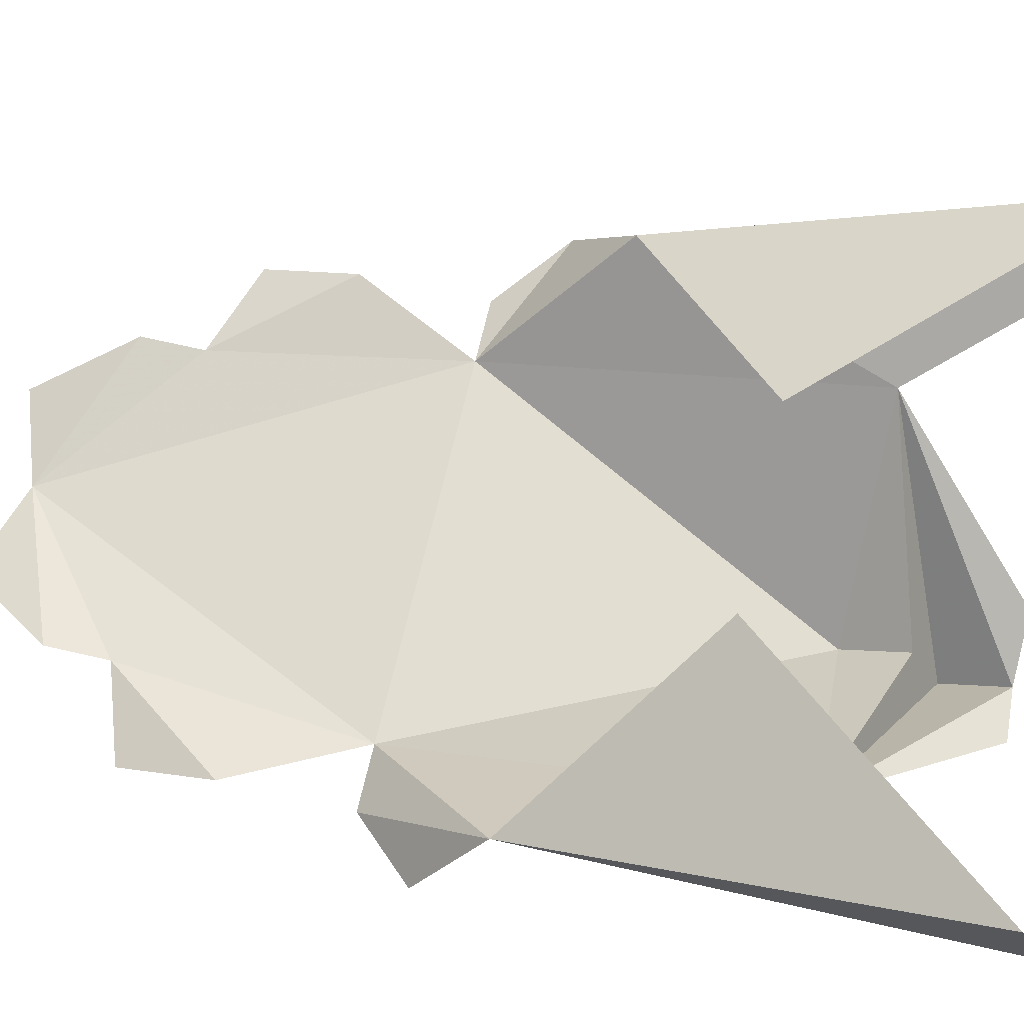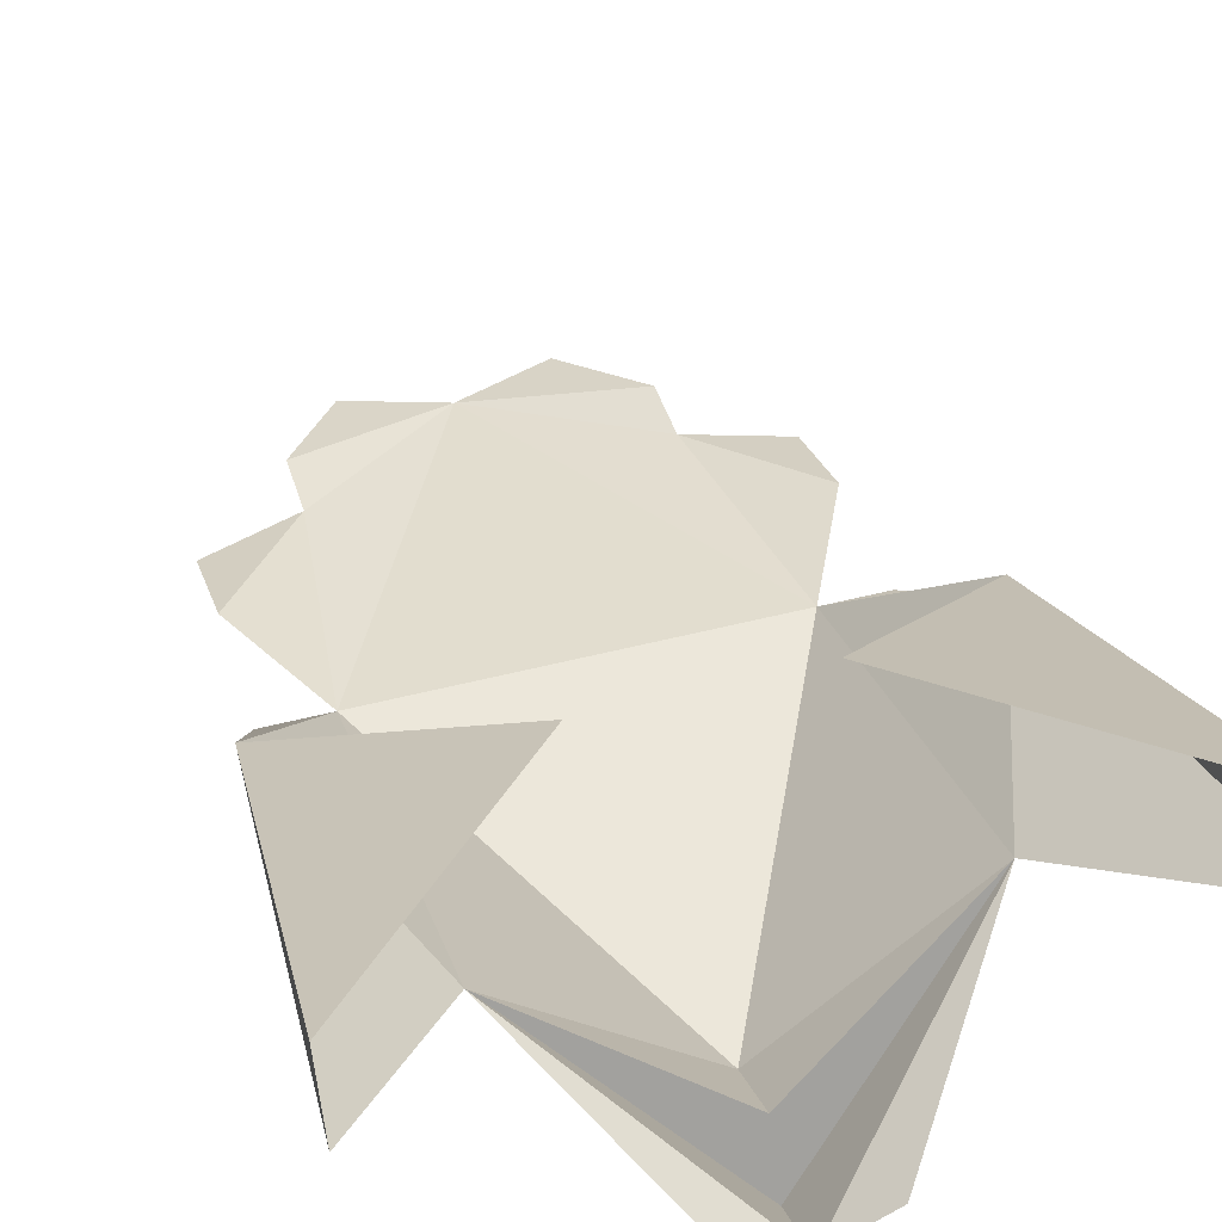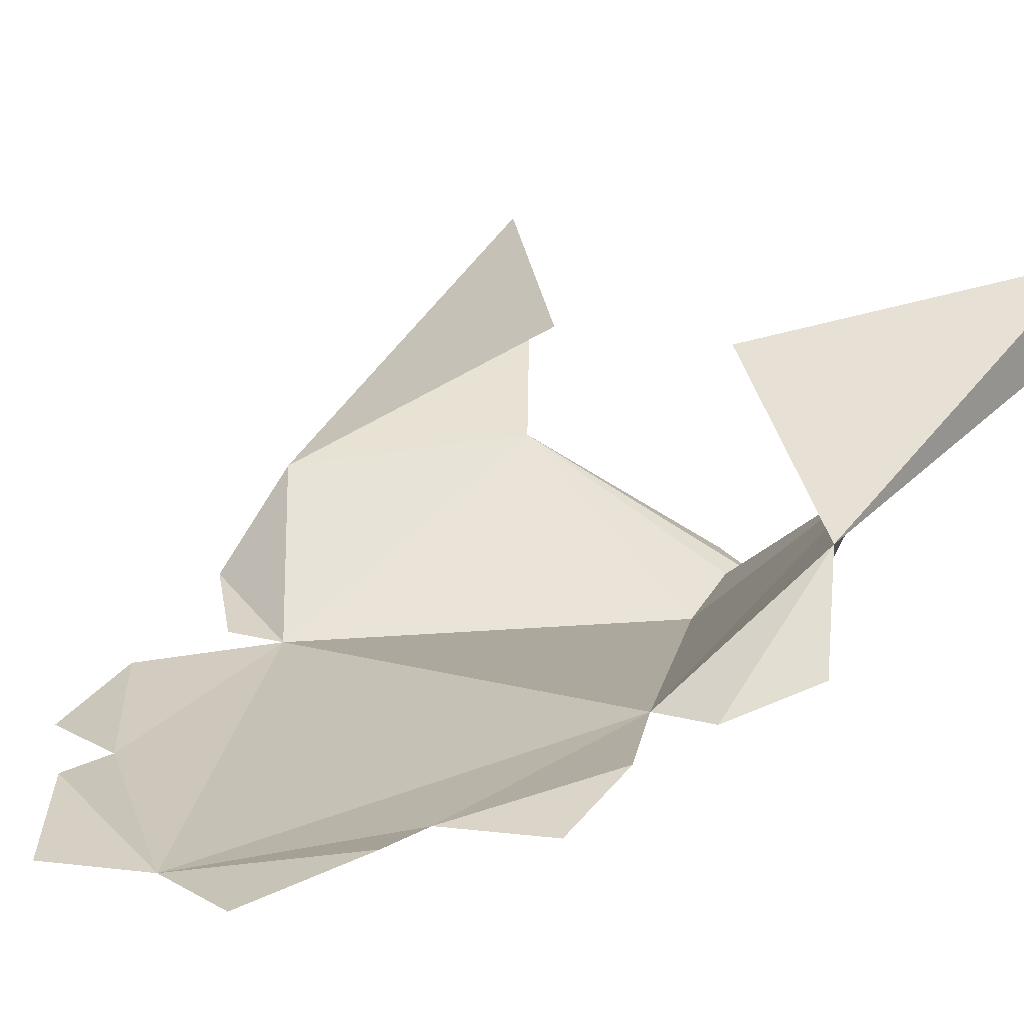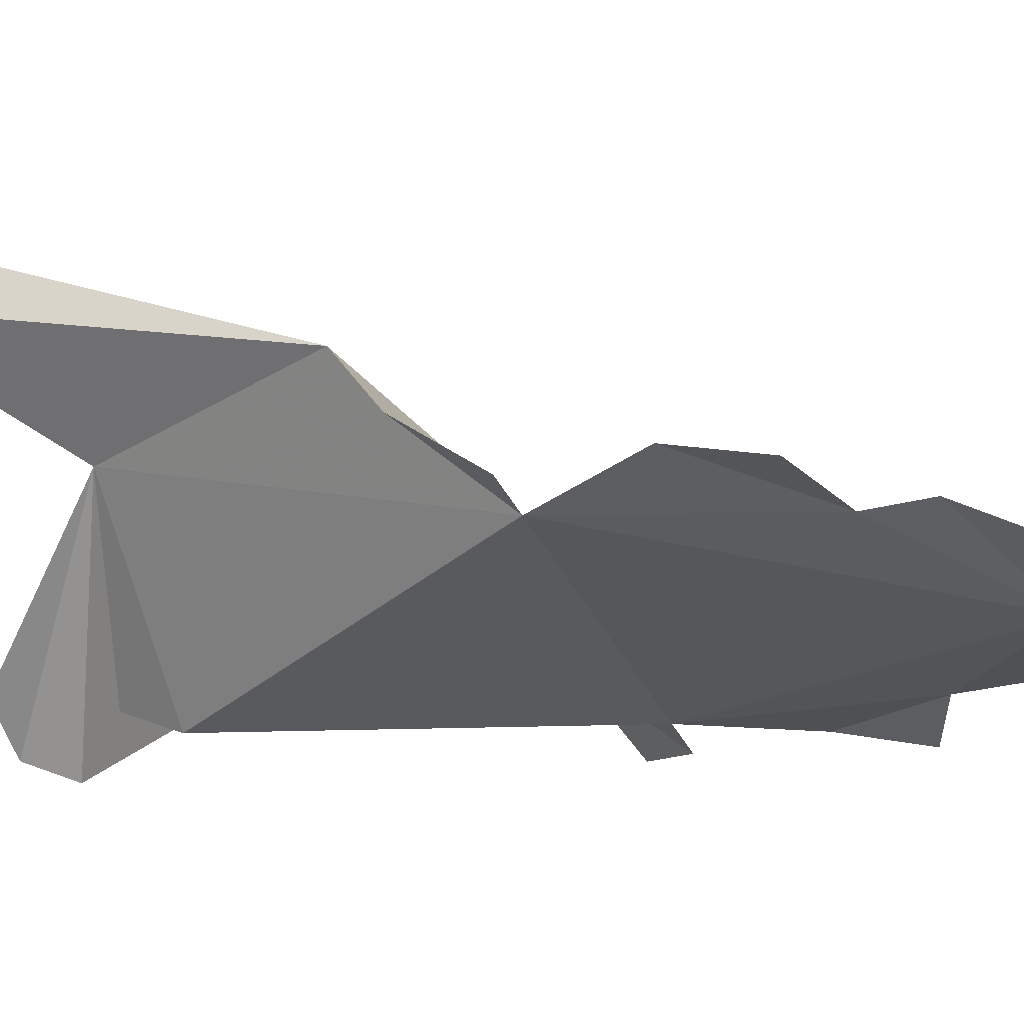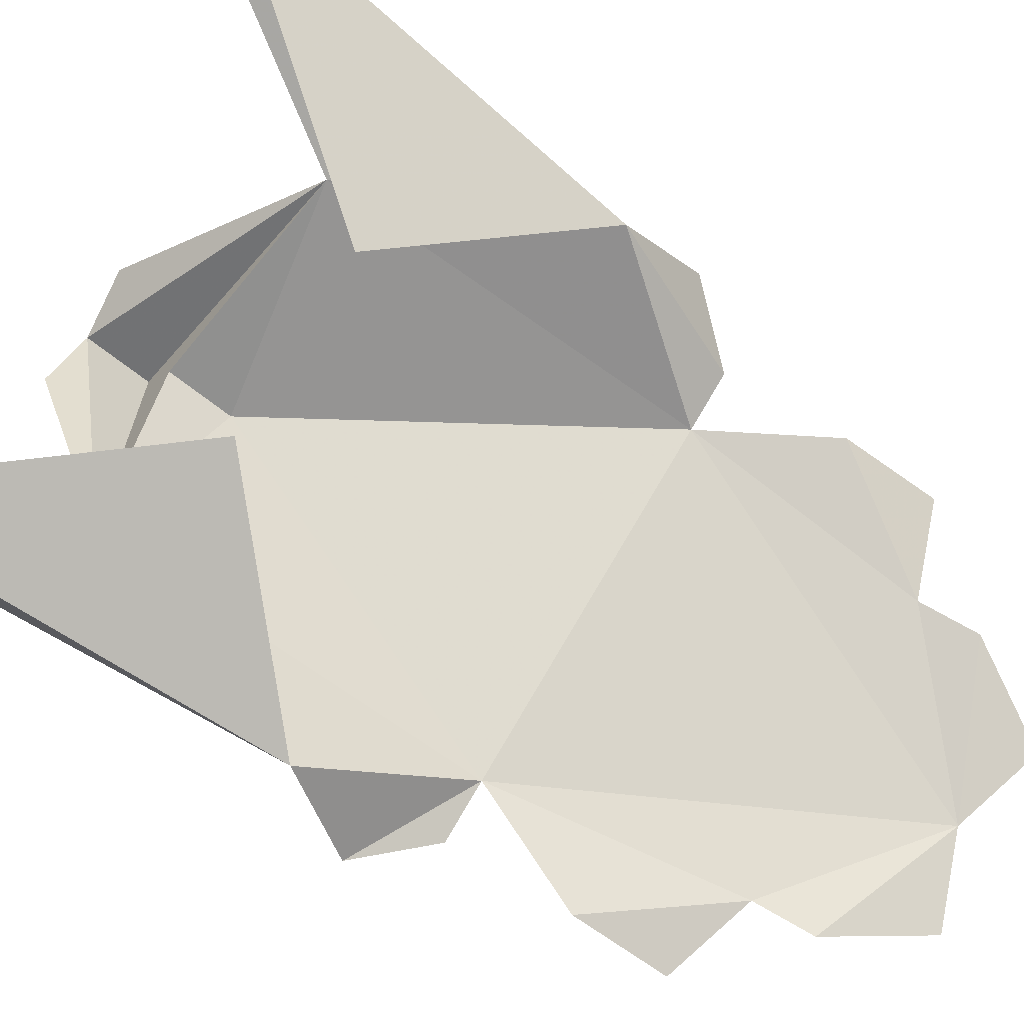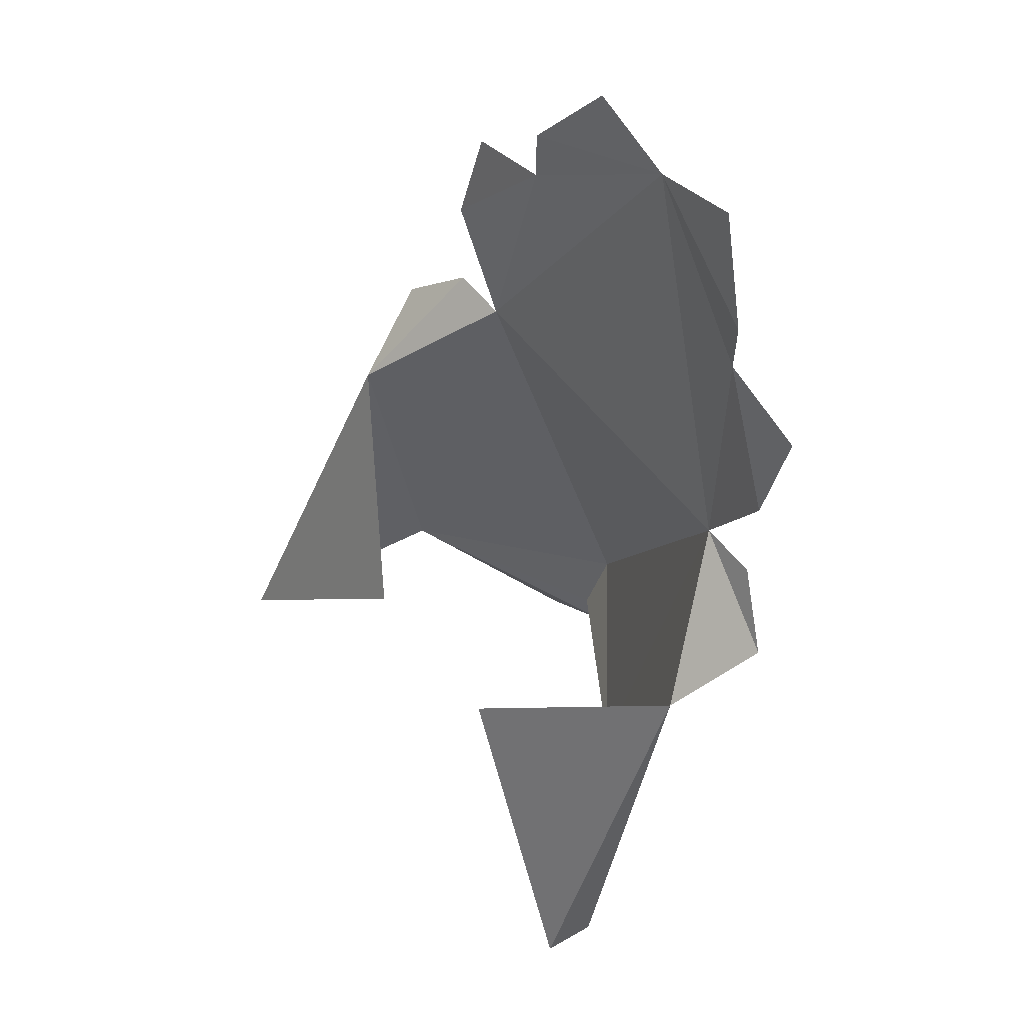
<metadata>
{"format":"obj","ext":"obj","renderer":"f3d","projection":"perspective","resolution":1024,"background":"white","views":[{"elev":67.6,"azim":-76.9,"up":"+Z"},{"elev":45.1,"azim":-16.9,"up":"+Z"},{"elev":12.3,"azim":-145.3,"up":"+Z"},{"elev":-31.0,"azim":110.4,"up":"+Z"},{"elev":70.4,"azim":120.0,"up":"+Z"},{"elev":59.5,"azim":51.6,"up":"+Y"}]}
</metadata>
<code>
o npc/santa/7
v 6 -172 -13
v 0 -172 -18
v 6 -160 -17
v 9 -164 -13
v 10 -178 -9
v 10 -177 -7
v 3 -169 -9
v -6 -160 -17
v -6 -172 -13
v -9 -164 -13
v -8 -160 -17
v -10 -162 -16
v -10 -178 -9
v -10 -177 -7
v -3 -169 -9
v 0 -175 -19
v 0 -177 -18
v -2 -177 -17
v 2 -177 -17
v 0 -174 -17
v 0 -148 -19
v 5 -152 -18
v 8 -156 -17
v 8 -153 -18
v -5 -150 -18
v -3 -147 -19
v -5 -152 -18
v -8 -156 -17
v -8 -153 -18
v 3 -147 -19
v 5 -150 -18
v 8 -160 -17
v 10 -162 -16
f 1 2 3
f 1 3 4
f 1 4 5
f 5 4 4
f 5 4 6
f 6 4 7
f 8 2 9
f 8 9 10
f 8 10 8
f 8 8 11
f 8 11 11
f 11 11 12
f 11 12 12
f 12 12 10
f 12 10 10
f 10 10 13
f 10 13 14
f 10 14 15
f 9 16 17
f 9 17 18
f 17 1 19
f 1 17 16
f 1 16 20
f 1 20 2
f 2 20 9
f 9 20 16
f 2 8 3
f 3 8 21
f 3 21 22
f 3 22 23
f 23 22 24
f 13 10 9
f 25 26 21
f 25 21 27
f 27 21 8
f 27 8 28
f 27 28 29
f 21 30 31
f 21 31 22
f 10 8 10
f 8 10 11
f 11 10 12
f 3 32 32
f 3 32 3
f 3 3 4
f 3 4 4
f 4 4 33
f 4 33 33
f 33 33 32
f 33 32 32
f 32 33 3
f 3 33 4

</code>
